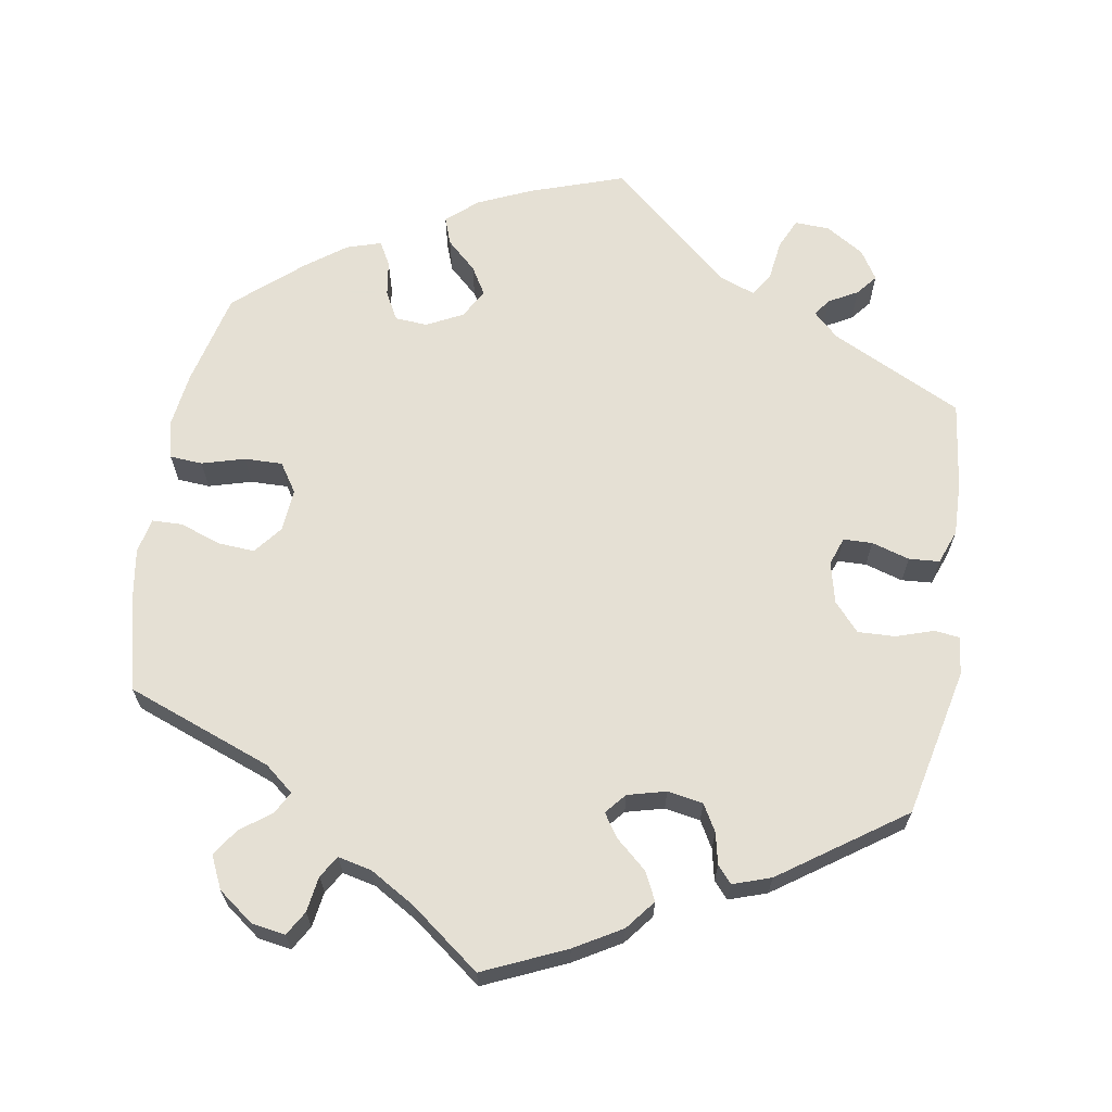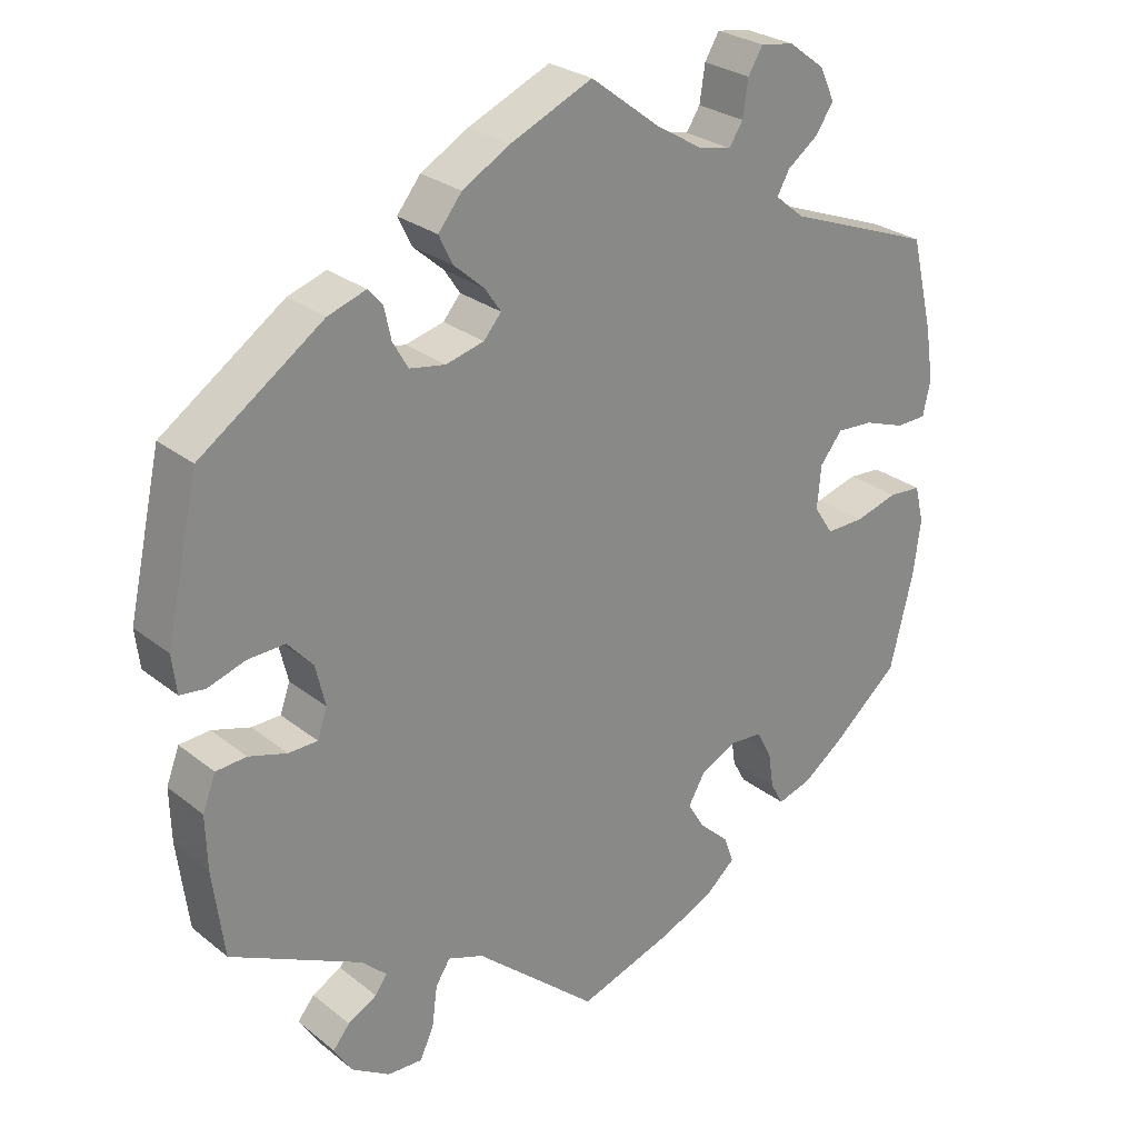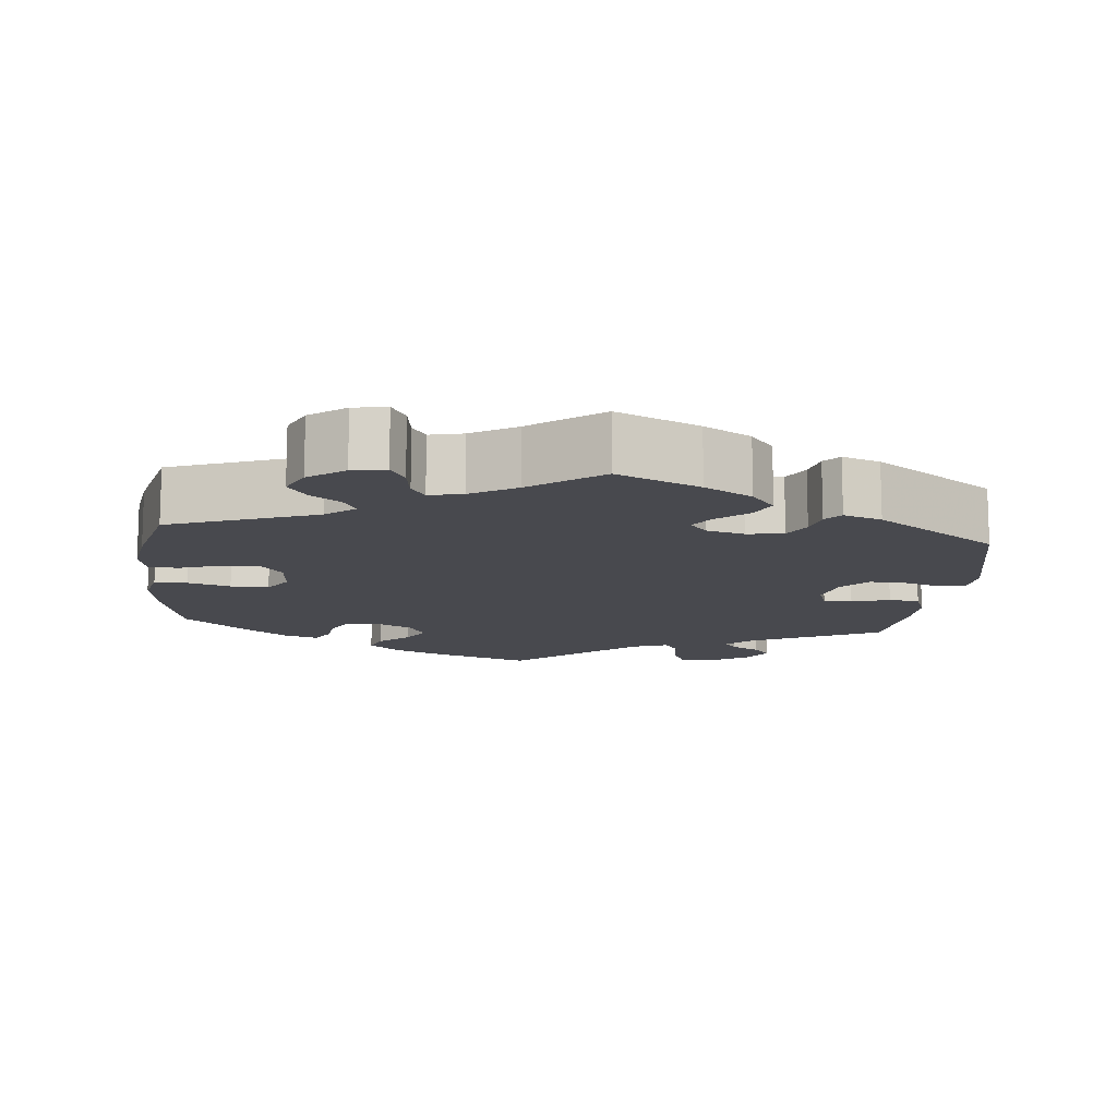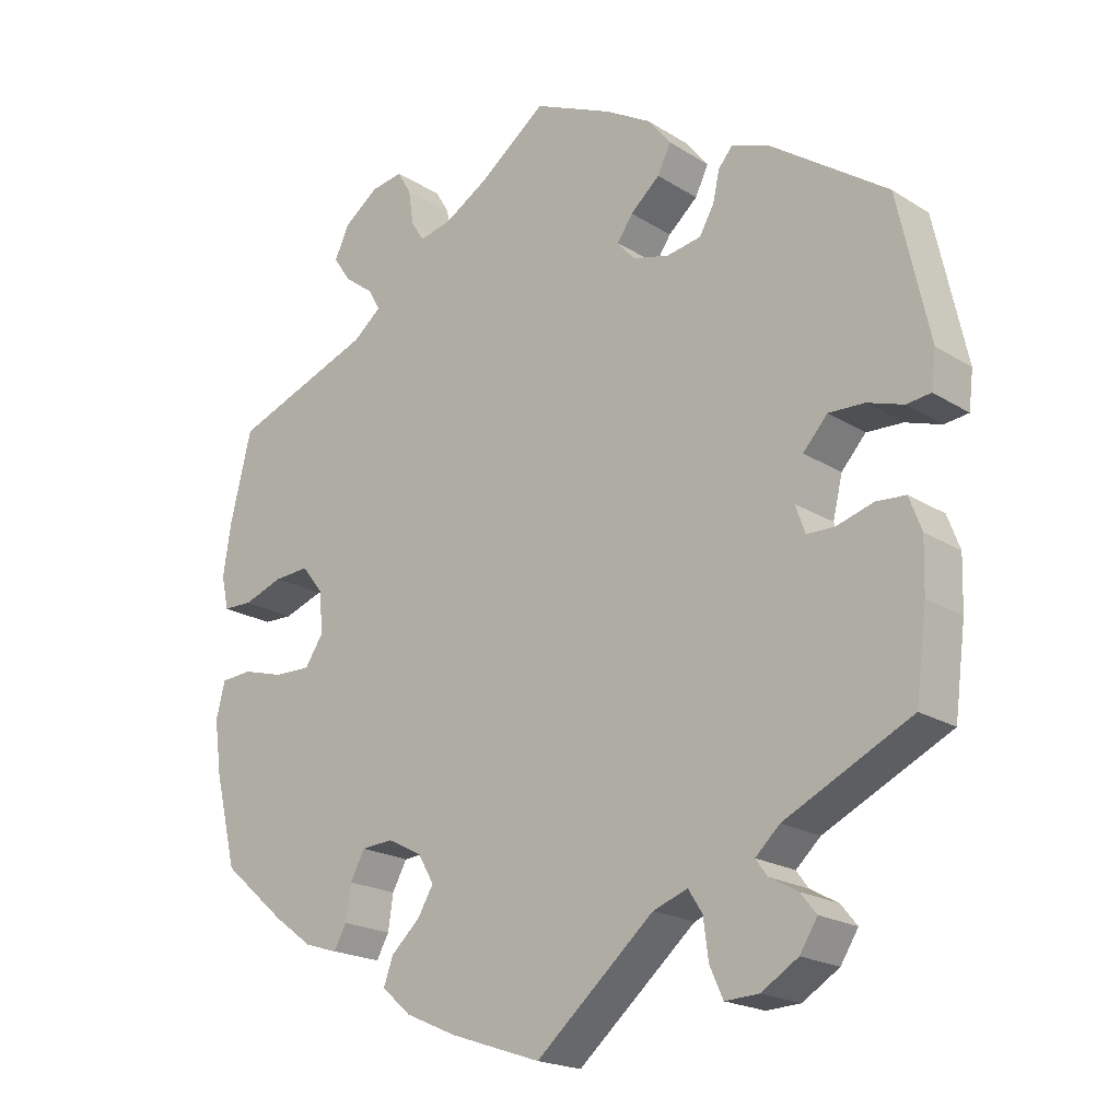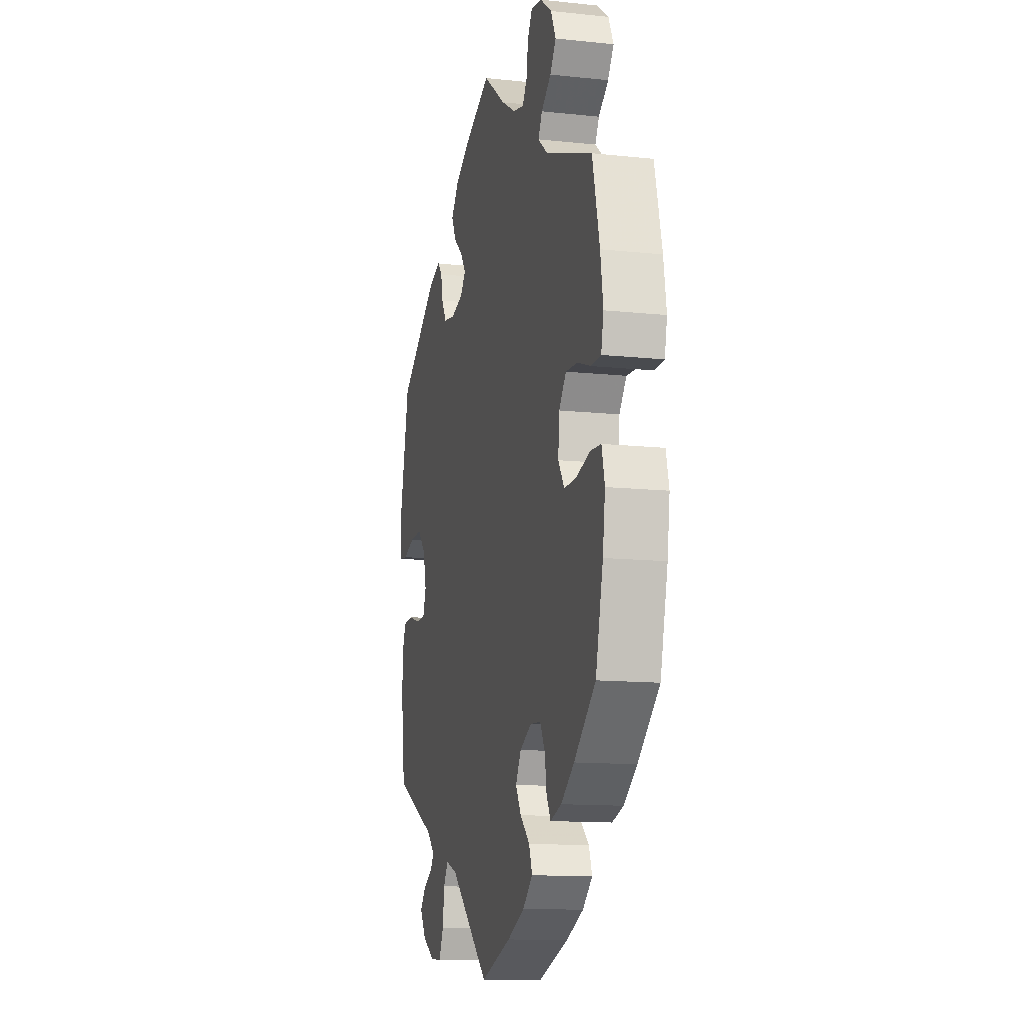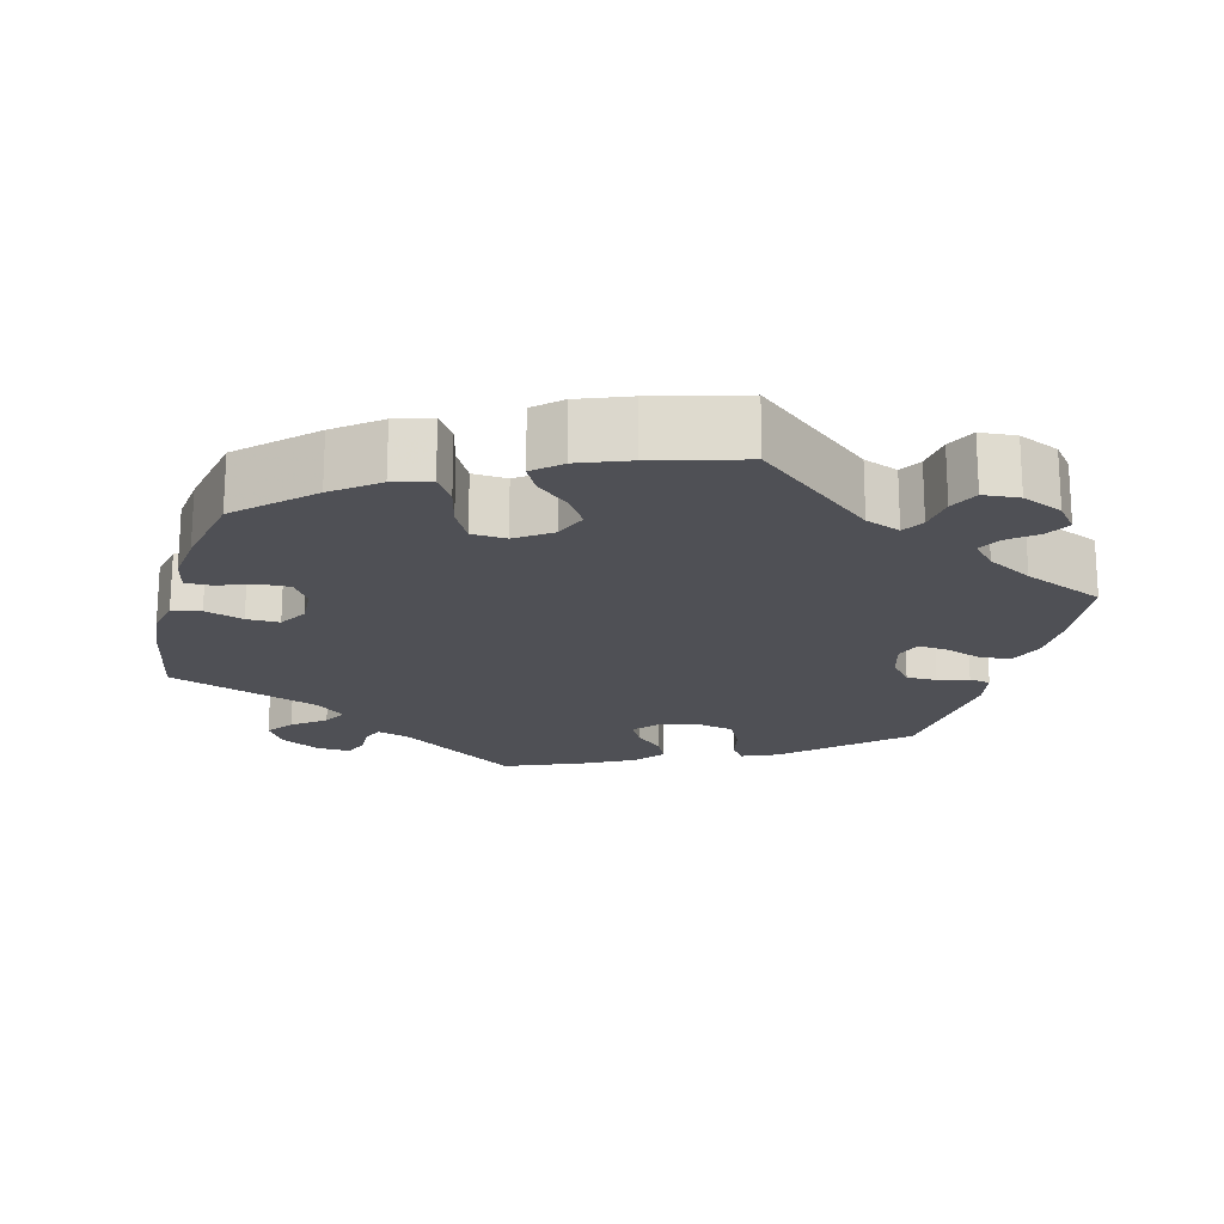
<metadata>
{"format":"obj","ext":"obj","renderer":"f3d","projection":"perspective","resolution":1024,"background":"white","views":[{"elev":65.9,"azim":9.4,"up":"+Y"},{"elev":26.9,"azim":140.6,"up":"+Z"},{"elev":-12.6,"azim":-5.9,"up":"+Y"},{"elev":-20.0,"azim":41.2,"up":"+Z"},{"elev":-12.6,"azim":-103.9,"up":"+Z"},{"elev":-19.3,"azim":-75.1,"up":"+Y"}]}
</metadata>
<code>
v -0.531 0.07 -0.166
v -0.541 0.07 -0.093
v -0.529 0.07 -0.044
v -0.486 0.07 -0.041
v -0.43 0.07 -0.057
v -0.38 0.07 -0.058
v -0.355 0.07 -0.02
v -0.36 0.07 0.036
v -0.389 0.07 0.073
v -0.437 0.07 0.07
v -0.491 0.07 0.051
v -0.531 0.07 0.052
v -0.541 0.07 0.098
v -0.53 0.07 0.169
v -0.501 0.07 0.288
v -0.309 0.07 0.36
v -0.271 0.07 0.391
v -0.287 0.07 0.42
v -0.327 0.07 0.45
v -0.351 0.07 0.485
v -0.331 0.07 0.528
v -0.284 0.07 0.563
v -0.24 0.07 0.57
v -0.221 0.07 0.538
v -0.214 0.07 0.491
v -0.196 0.07 0.463
v -0.152 0.07 0.473
v -0.093 0.07 0.508
v -0.001 0.07 0.578
v 0.107 0.07 0.53
v 0.169 0.07 0.494
v 0.2 0.07 0.455
v 0.182 0.07 0.418
v 0.142 0.07 0.383
v 0.121 0.07 0.352
v 0.144 0.07 0.325
v 0.194 0.07 0.312
v 0.241 0.07 0.32
v 0.261 0.07 0.355
v 0.27 0.07 0.396
v 0.289 0.07 0.418
v 0.339 0.07 0.401
v 0.5 0.07 0.289
v 0.543 0.07 0.094
v 0.537 0.07 0.044
v 0.504 0.07 0.04
v 0.455 0.07 0.056
v 0.406 0.07 0.058
v 0.373 0.07 0.021
v 0.36 0.07 -0.033
v 0.373 0.07 -0.07
v 0.411 0.07 -0.071
v 0.461 0.07 -0.056
v 0.501 0.07 -0.059
v 0.518 0.07 -0.104
v 0.516 0.07 -0.174
v 0.501 0.07 -0.289
v 0.329 0.07 -0.373
v 0.296 0.07 -0.404
v 0.312 0.07 -0.426
v 0.35 0.07 -0.447
v 0.372 0.07 -0.474
v 0.348 0.07 -0.512
v 0.298 0.07 -0.543
v 0.252 0.07 -0.545
v 0.234 0.07 -0.505
v 0.227 0.07 -0.452
v 0.208 0.07 -0.422
v 0.161 0.07 -0.439
v 0 0.07 -0.578
v -0.124 0.07 -0.536
v -0.194 0.07 -0.505
v -0.234 0.07 -0.47
v -0.221 0.07 -0.434
v -0.182 0.07 -0.398
v -0.16 0.07 -0.361
v -0.182 0.07 -0.323
v -0.229 0.07 -0.299
v -0.272 0.07 -0.302
v -0.292 0.07 -0.339
v -0.299 0.07 -0.386
v -0.316 0.07 -0.417
v -0.361 0.07 -0.403
v -0.414 0.07 -0.364
v -0.501 0.07 -0.289
v -0.531 0 -0.166
v -0.541 0 -0.093
v -0.529 0 -0.044
v -0.486 0 -0.041
v -0.43 0 -0.057
v -0.38 0 -0.058
v -0.355 0 -0.02
v -0.36 0 0.036
v -0.389 0 0.073
v -0.437 0 0.07
v -0.491 0 0.051
v -0.531 0 0.052
v -0.541 0 0.098
v -0.53 0 0.169
v -0.501 0 0.288
v -0.309 0 0.36
v -0.271 0 0.391
v -0.287 0 0.42
v -0.327 0 0.45
v -0.351 0 0.485
v -0.331 0 0.528
v -0.284 0 0.563
v -0.24 0 0.57
v -0.221 0 0.538
v -0.214 0 0.491
v -0.196 0 0.463
v -0.152 0 0.473
v -0.093 0 0.508
v -0.001 0 0.578
v 0.107 0 0.53
v 0.169 0 0.494
v 0.2 0 0.455
v 0.182 0 0.418
v 0.142 0 0.383
v 0.121 0 0.352
v 0.144 0 0.325
v 0.194 0 0.312
v 0.241 0 0.32
v 0.261 0 0.355
v 0.27 0 0.396
v 0.289 0 0.418
v 0.339 0 0.401
v 0.5 0 0.289
v 0.543 0 0.094
v 0.537 0 0.044
v 0.504 0 0.04
v 0.455 0 0.056
v 0.406 0 0.058
v 0.373 0 0.021
v 0.36 0 -0.033
v 0.373 0 -0.07
v 0.411 0 -0.071
v 0.461 0 -0.056
v 0.501 0 -0.059
v 0.518 0 -0.104
v 0.516 0 -0.174
v 0.501 0 -0.289
v 0.329 0 -0.373
v 0.296 0 -0.404
v 0.312 0 -0.426
v 0.35 0 -0.447
v 0.372 0 -0.474
v 0.348 0 -0.512
v 0.298 0 -0.543
v 0.252 0 -0.545
v 0.234 0 -0.505
v 0.227 0 -0.452
v 0.208 0 -0.422
v 0.161 0 -0.439
v 0 0 -0.578
v -0.124 0 -0.536
v -0.194 0 -0.505
v -0.234 0 -0.47
v -0.221 0 -0.434
v -0.182 0 -0.398
v -0.16 0 -0.361
v -0.182 0 -0.323
v -0.229 0 -0.299
v -0.272 0 -0.302
v -0.292 0 -0.339
v -0.299 0 -0.386
v -0.316 0 -0.417
v -0.361 0 -0.403
v -0.414 0 -0.364
v -0.501 0 -0.289
f 80 81 82 83
f 79 80 83 84
f 72 73 74 75
f 72 75 76
f 69 70 71 72
f 68 69 72 76
f 64 65 66 67
f 64 67 68
f 63 64 68
f 60 61 62 63
f 59 60 63 68
f 58 59 68 76
f 52 53 54 55
f 51 52 55 56
f 44 45 46 47
f 44 47 48
f 43 44 48
f 42 43 48 49
f 39 40 41 42
f 38 39 42 49
f 31 32 33 34
f 31 34 35
f 28 29 30 31
f 27 28 31 35
f 26 27 35 36
f 22 23 24 25
f 22 25 26
f 21 22 26
f 18 19 20 21
f 17 18 21 26
f 13 14 15 16
f 13 16 17
f 10 11 12 13
f 9 10 13 17
f 8 9 17 26
f 2 3 4 5
f 2 5 6
f 1 2 6
f 79 84 85 1
f 57 58 76 77
f 51 56 57 77
f 50 51 77 78
f 37 38 49 50
f 36 37 50 78
f 7 8 26 36
f 6 7 36 78
f 1 6 78 79
f 168 167 166 165
f 169 168 165 164
f 160 159 158 157
f 161 160 157
f 157 156 155 154
f 161 157 154 153
f 152 151 150 149
f 153 152 149
f 153 149 148
f 148 147 146 145
f 153 148 145 144
f 161 153 144 143
f 140 139 138 137
f 141 140 137 136
f 132 131 130 129
f 133 132 129
f 133 129 128
f 134 133 128 127
f 127 126 125 124
f 134 127 124 123
f 119 118 117 116
f 120 119 116
f 116 115 114 113
f 120 116 113 112
f 121 120 112 111
f 110 109 108 107
f 111 110 107
f 111 107 106
f 106 105 104 103
f 111 106 103 102
f 101 100 99 98
f 102 101 98
f 98 97 96 95
f 102 98 95 94
f 111 102 94 93
f 90 89 88 87
f 91 90 87
f 91 87 86
f 86 170 169 164
f 162 161 143 142
f 162 142 141 136
f 163 162 136 135
f 135 134 123 122
f 163 135 122 121
f 121 111 93 92
f 163 121 92 91
f 164 163 91 86
f 1 86 87 2
f 2 87 88 3
f 3 88 89 4
f 4 89 90 5
f 5 90 91 6
f 6 91 92 7
f 7 92 93 8
f 8 93 94 9
f 9 94 95 10
f 10 95 96 11
f 11 96 97 12
f 12 97 98 13
f 13 98 99 14
f 14 99 100 15
f 15 100 101 16
f 16 101 102 17
f 17 102 103 18
f 18 103 104 19
f 19 104 105 20
f 20 105 106 21
f 21 106 107 22
f 22 107 108 23
f 23 108 109 24
f 24 109 110 25
f 25 110 111 26
f 26 111 112 27
f 27 112 113 28
f 28 113 114 29
f 29 114 115 30
f 30 115 116 31
f 31 116 117 32
f 32 117 118 33
f 33 118 119 34
f 34 119 120 35
f 35 120 121 36
f 36 121 122 37
f 37 122 123 38
f 38 123 124 39
f 39 124 125 40
f 40 125 126 41
f 41 126 127 42
f 42 127 128 43
f 43 128 129 44
f 44 129 130 45
f 45 130 131 46
f 46 131 132 47
f 47 132 133 48
f 48 133 134 49
f 49 134 135 50
f 50 135 136 51
f 51 136 137 52
f 52 137 138 53
f 53 138 139 54
f 54 139 140 55
f 55 140 141 56
f 56 141 142 57
f 57 142 143 58
f 58 143 144 59
f 59 144 145 60
f 60 145 146 61
f 61 146 147 62
f 62 147 148 63
f 63 148 149 64
f 64 149 150 65
f 65 150 151 66
f 66 151 152 67
f 67 152 153 68
f 68 153 154 69
f 69 154 155 70
f 70 155 156 71
f 71 156 157 72
f 72 157 158 73
f 73 158 159 74
f 74 159 160 75
f 75 160 161 76
f 76 161 162 77
f 77 162 163 78
f 78 163 164 79
f 79 164 165 80
f 80 165 166 81
f 81 166 167 82
f 82 167 168 83
f 83 168 169 84
f 84 169 170 85
f 85 170 86 1

</code>
